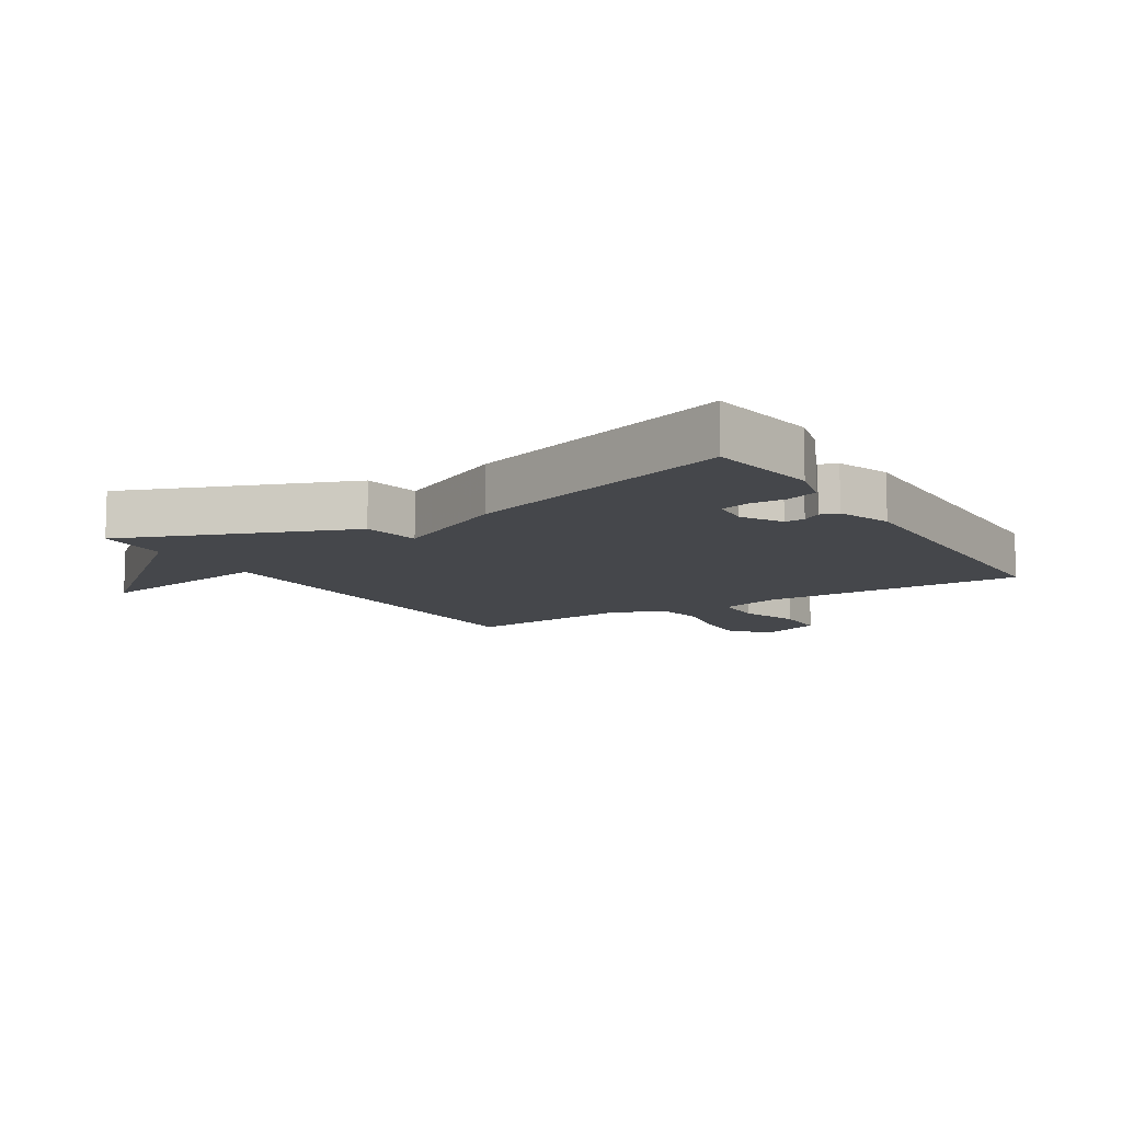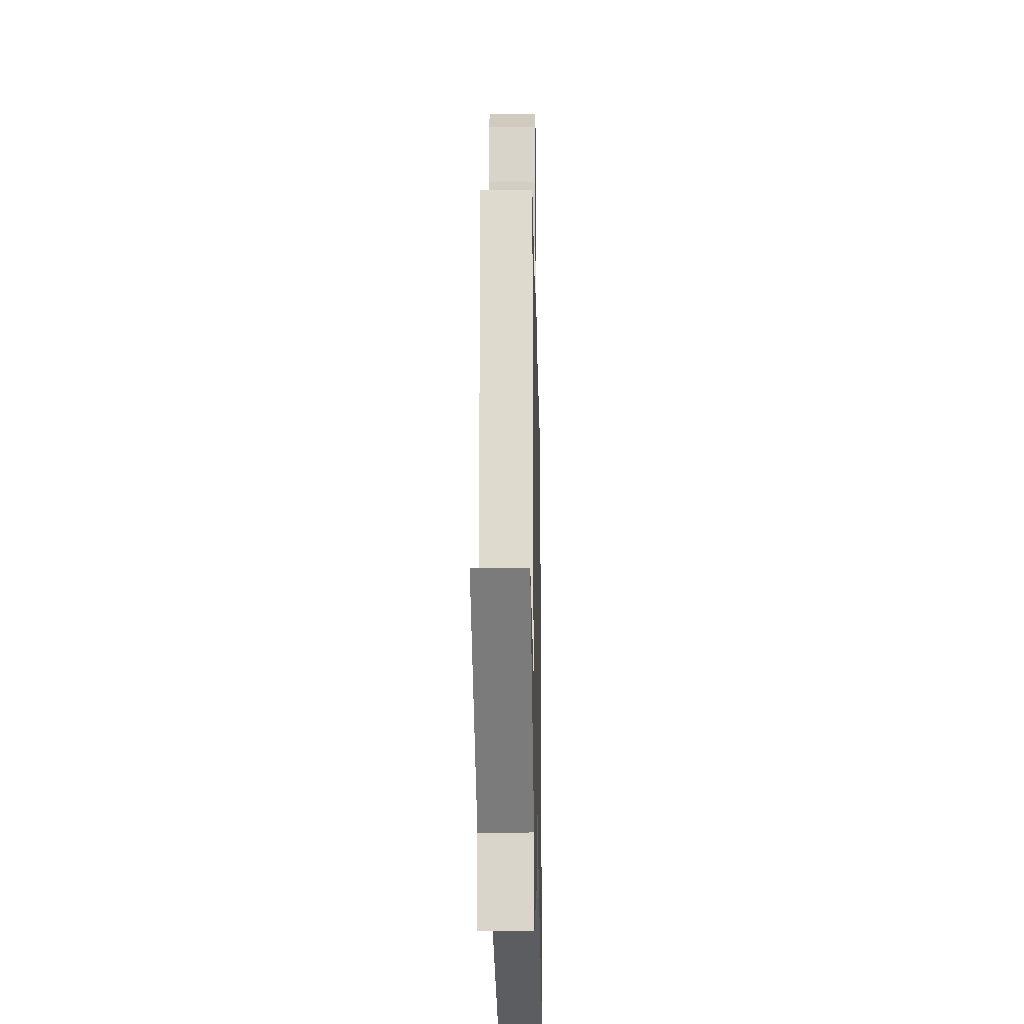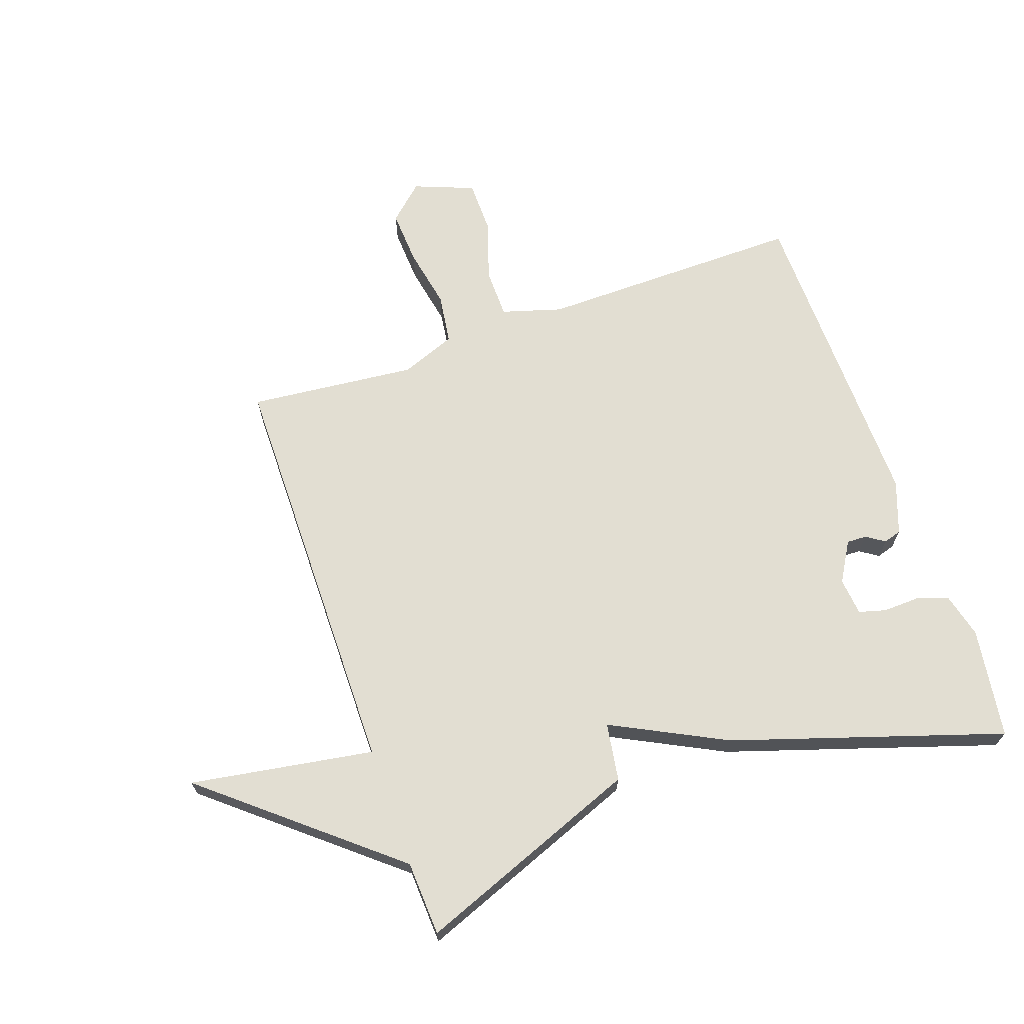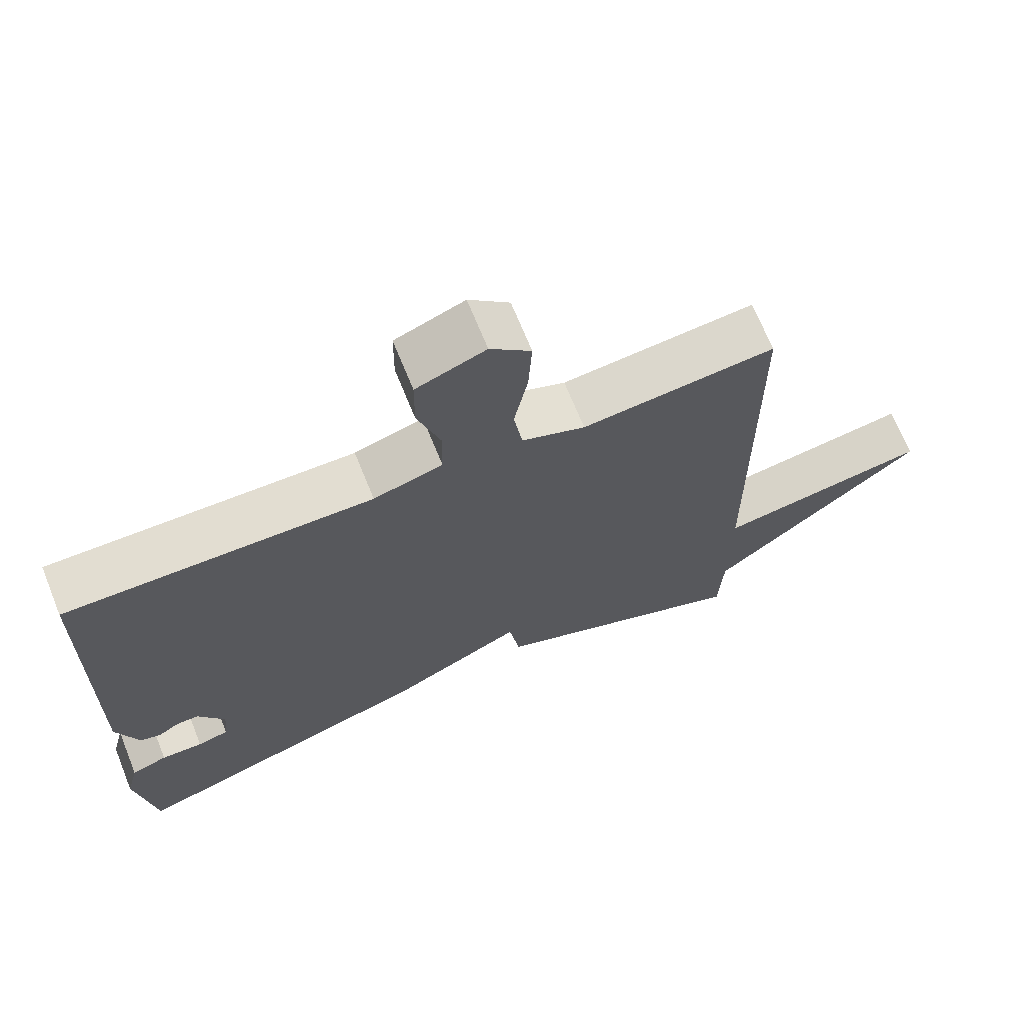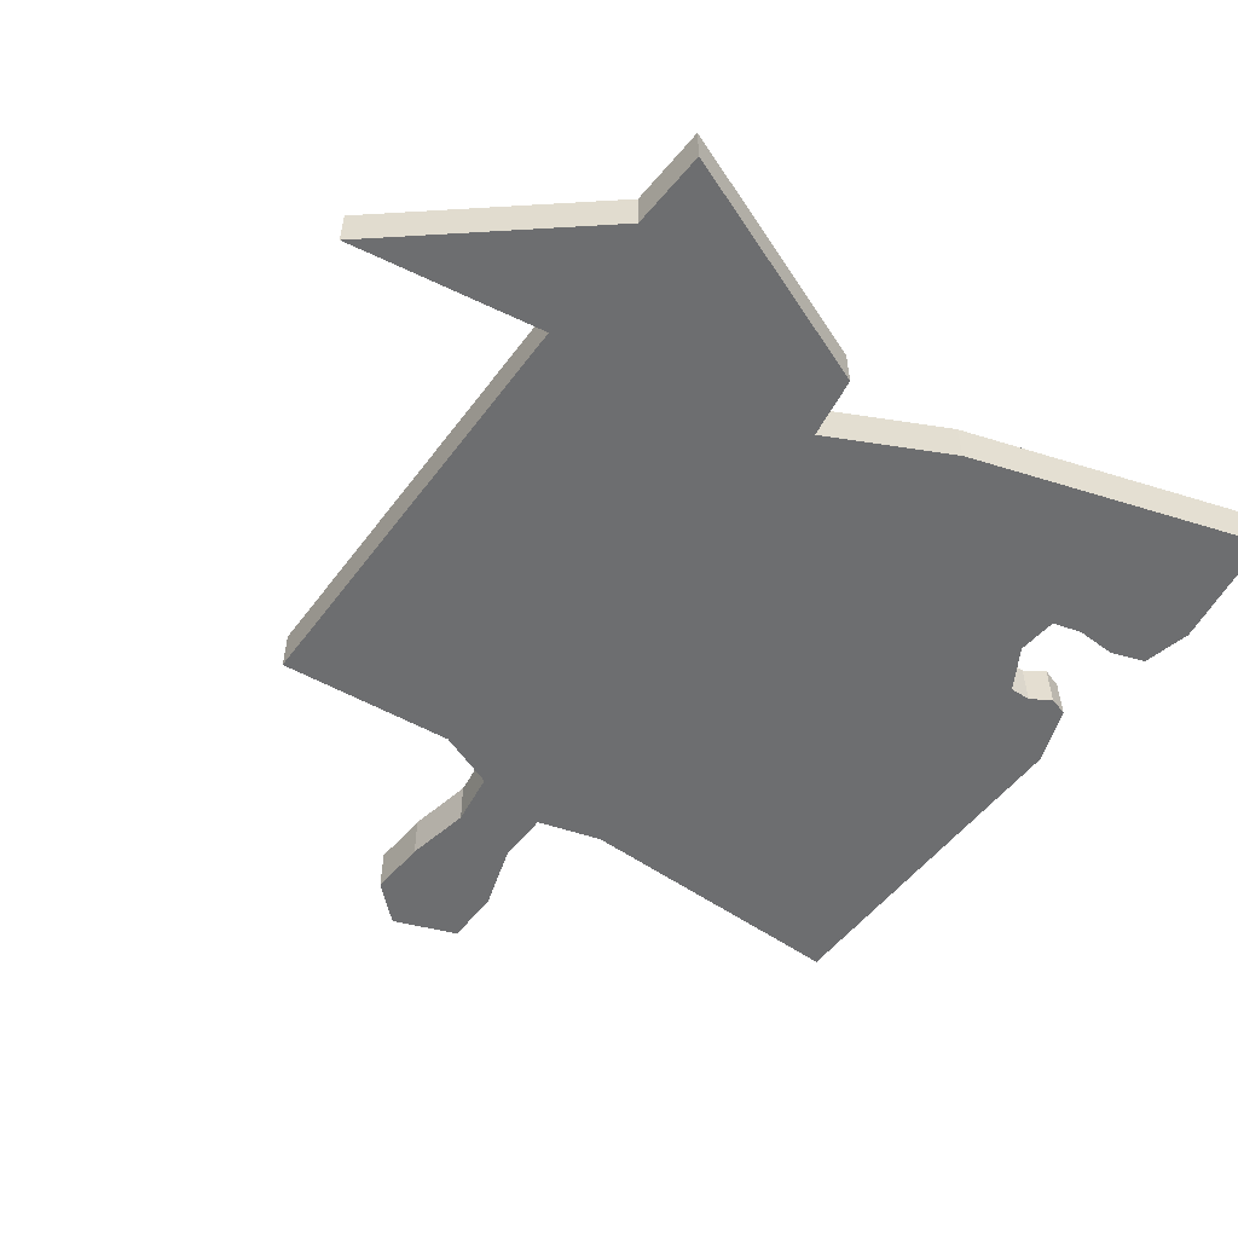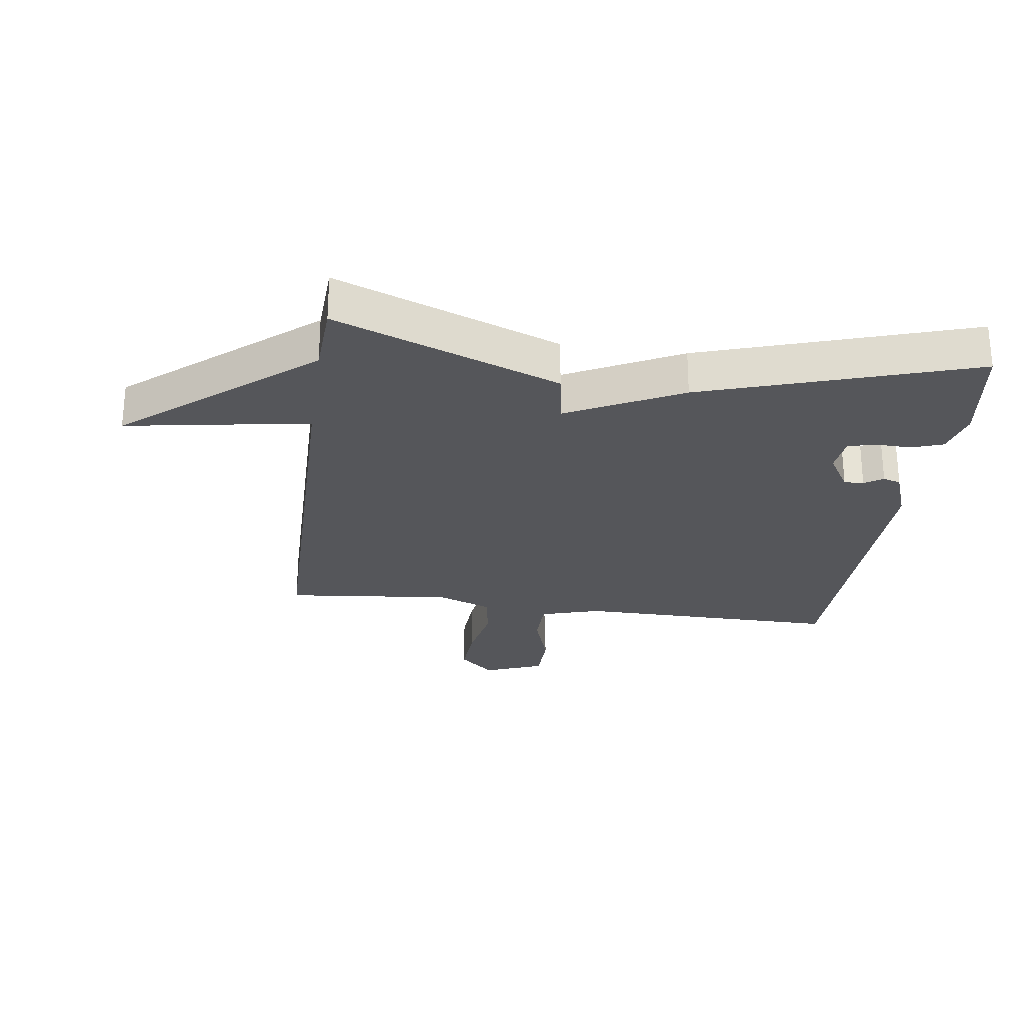
<metadata>
{"format":"obj","ext":"obj","renderer":"f3d","projection":"perspective","resolution":1024,"background":"white","views":[{"elev":-10.3,"azim":-148.2,"up":"+Y"},{"elev":-18.7,"azim":91.2,"up":"+Z"},{"elev":67.8,"azim":160.6,"up":"+Y"},{"elev":68.8,"azim":-22.0,"up":"+Z"},{"elev":-54.3,"azim":143.7,"up":"+Y"},{"elev":-26.1,"azim":172.1,"up":"+Y"}]}
</metadata>
<code>
v -0.5 0.07 0.5
v -0.07 0.07 0.496
v 0.027 0.07 0.525
v 0.028 0.07 0.605
v -0.004 0.07 0.704
v -0.003 0.07 0.789
v 0.094 0.07 0.827
v 0.151 0.07 0.775
v 0.146 0.07 0.686
v 0.127 0.07 0.587
v 0.139 0.07 0.506
v 0.228 0.07 0.472
v 0.5 0.07 0.5
v 0.506 0.07 -0.179
v 0.804 0.07 -0.13
v 0.506 0.07 -0.379
v 0.5 0.07 -0.5
v 0.136 0.07 -0.359
v 0.121 0.07 -0.265
v -0.064 0.07 -0.359
v -0.5 0.07 -0.5
v -0.527 0.07 -0.321
v -0.509 0.07 -0.249
v -0.458 0.07 -0.231
v -0.399 0.07 -0.233
v -0.355 0.07 -0.221
v -0.349 0.07 -0.16
v -0.387 0.07 -0.096
v -0.419 0.07 -0.097
v -0.449 0.07 -0.117
v -0.478 0.07 -0.108
v -0.509 0.07 -0.022
v -0.5 0 0.5
v -0.07 0 0.496
v 0.027 0 0.525
v 0.028 0 0.605
v -0.004 0 0.704
v -0.003 0 0.789
v 0.094 0 0.827
v 0.151 0 0.775
v 0.146 0 0.686
v 0.127 0 0.587
v 0.139 0 0.506
v 0.228 0 0.472
v 0.5 0 0.5
v 0.506 0 -0.179
v 0.804 0 -0.13
v 0.506 0 -0.379
v 0.5 0 -0.5
v 0.136 0 -0.359
v 0.121 0 -0.265
v -0.064 0 -0.359
v -0.5 0 -0.5
v -0.527 0 -0.321
v -0.509 0 -0.249
v -0.458 0 -0.231
v -0.399 0 -0.233
v -0.355 0 -0.221
v -0.349 0 -0.16
v -0.387 0 -0.096
v -0.419 0 -0.097
v -0.449 0 -0.117
v -0.478 0 -0.108
v -0.509 0 -0.022
f 32 1 2
f 31 32 2
f 30 31 2
f 29 30 2
f 28 29 2 3
f 27 28 3
f 26 27 3
f 23 24 25
f 22 23 25
f 21 22 25
f 20 21 25
f 19 20 25
f 19 25 26
f 16 17 18 19
f 14 15 16 19
f 14 19 26
f 13 14 26
f 12 13 26
f 11 12 26 3
f 8 9 10
f 7 8 10
f 6 7 10
f 5 6 10
f 4 5 10
f 3 4 10 11
f 34 33 64
f 34 64 63
f 34 63 62
f 34 62 61
f 35 34 61 60
f 35 60 59
f 35 59 58
f 57 56 55
f 57 55 54
f 57 54 53
f 57 53 52
f 57 52 51
f 58 57 51
f 51 50 49 48
f 51 48 47 46
f 58 51 46
f 58 46 45
f 58 45 44
f 35 58 44 43
f 42 41 40
f 42 40 39
f 42 39 38
f 42 38 37
f 42 37 36
f 43 42 36 35
f 1 33 34 2
f 2 34 35 3
f 3 35 36 4
f 4 36 37 5
f 5 37 38 6
f 6 38 39 7
f 7 39 40 8
f 8 40 41 9
f 9 41 42 10
f 10 42 43 11
f 11 43 44 12
f 12 44 45 13
f 13 45 46 14
f 14 46 47 15
f 15 47 48 16
f 16 48 49 17
f 17 49 50 18
f 18 50 51 19
f 19 51 52 20
f 20 52 53 21
f 21 53 54 22
f 22 54 55 23
f 23 55 56 24
f 24 56 57 25
f 25 57 58 26
f 26 58 59 27
f 27 59 60 28
f 28 60 61 29
f 29 61 62 30
f 30 62 63 31
f 31 63 64 32
f 32 64 33 1

</code>
